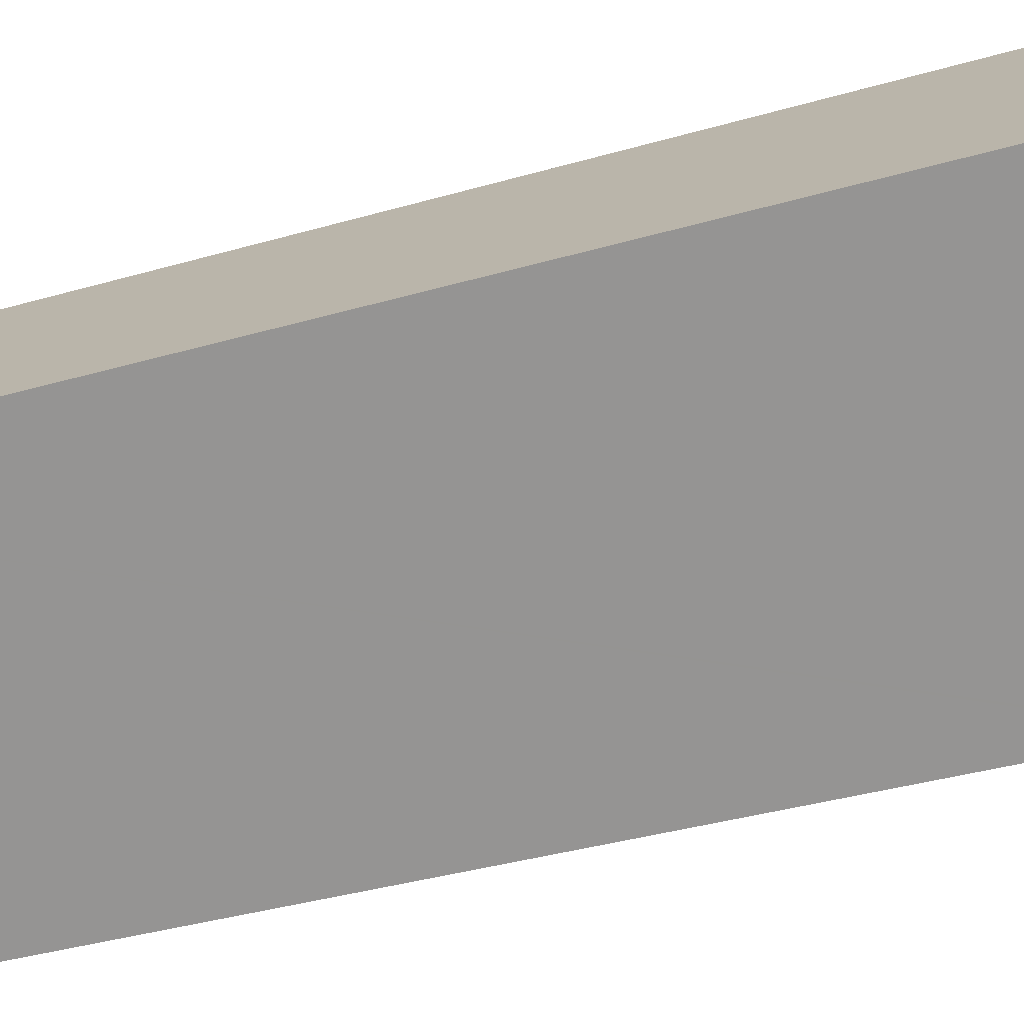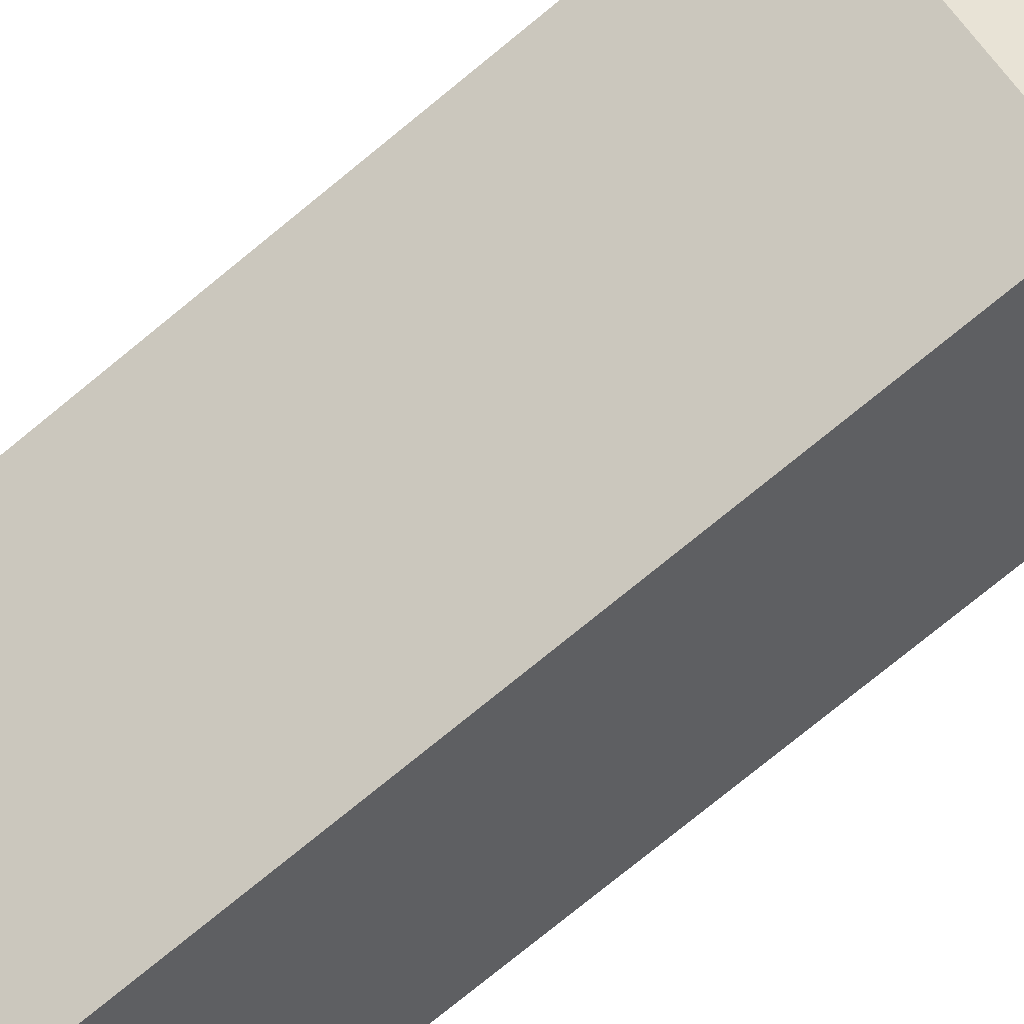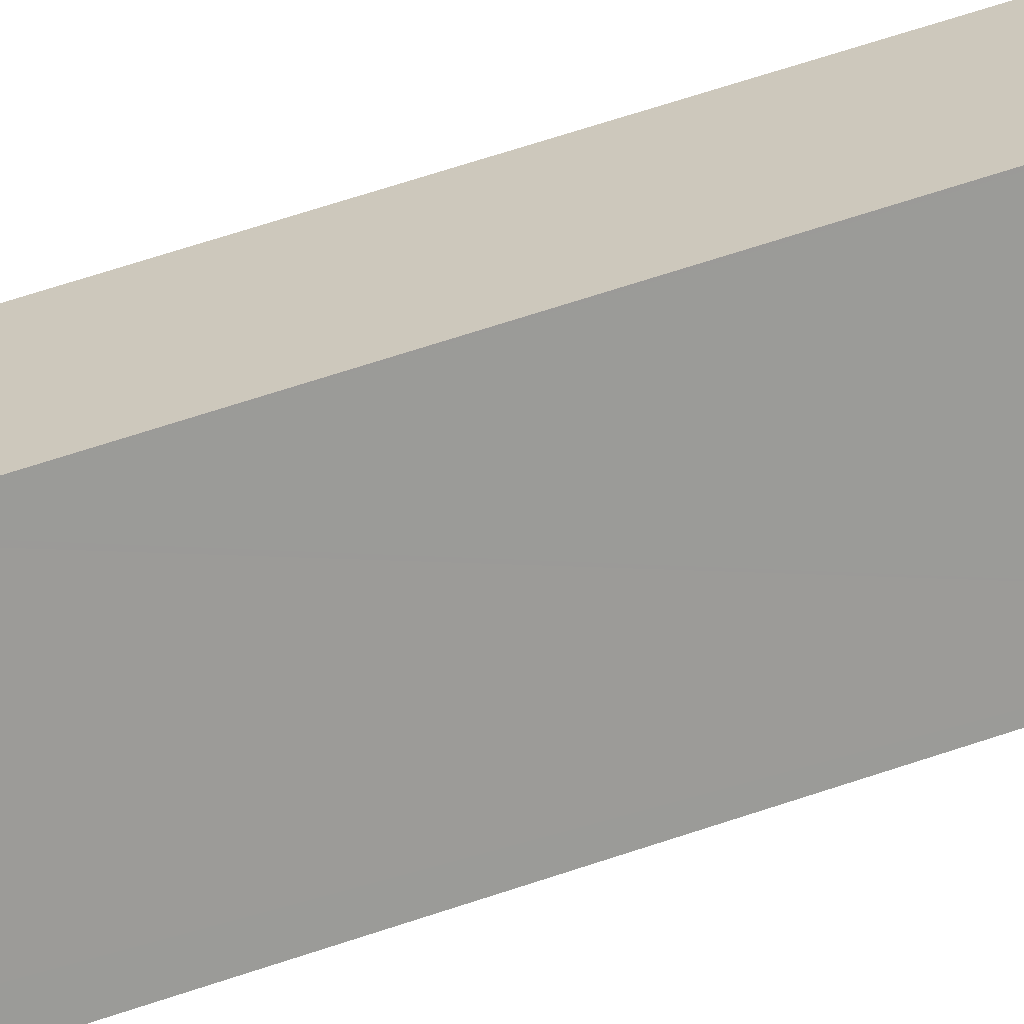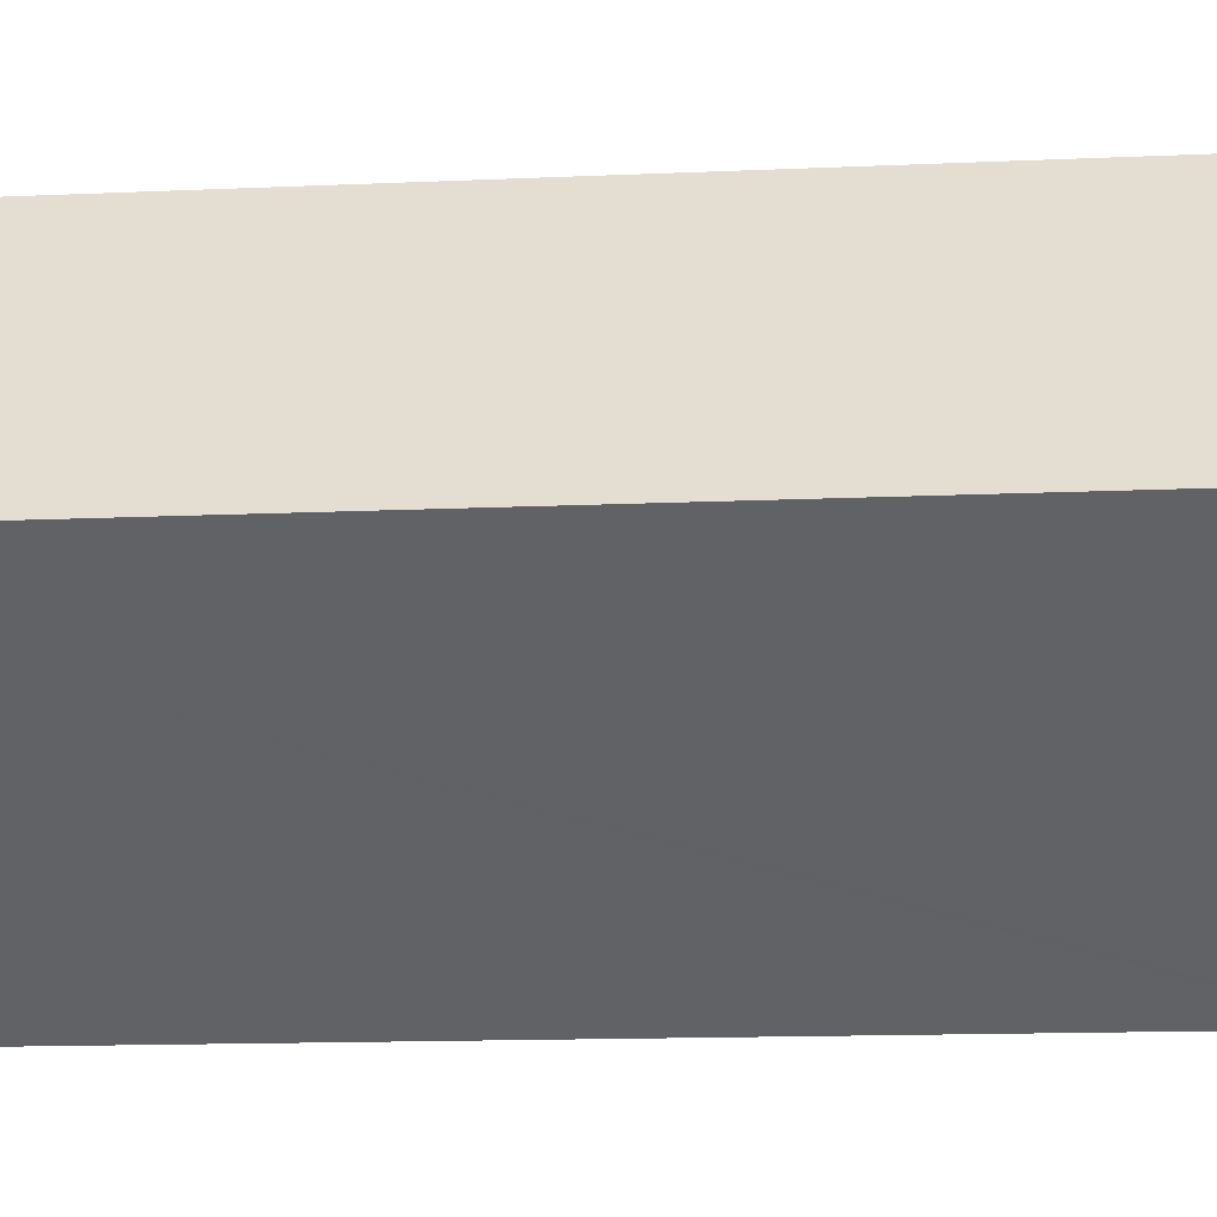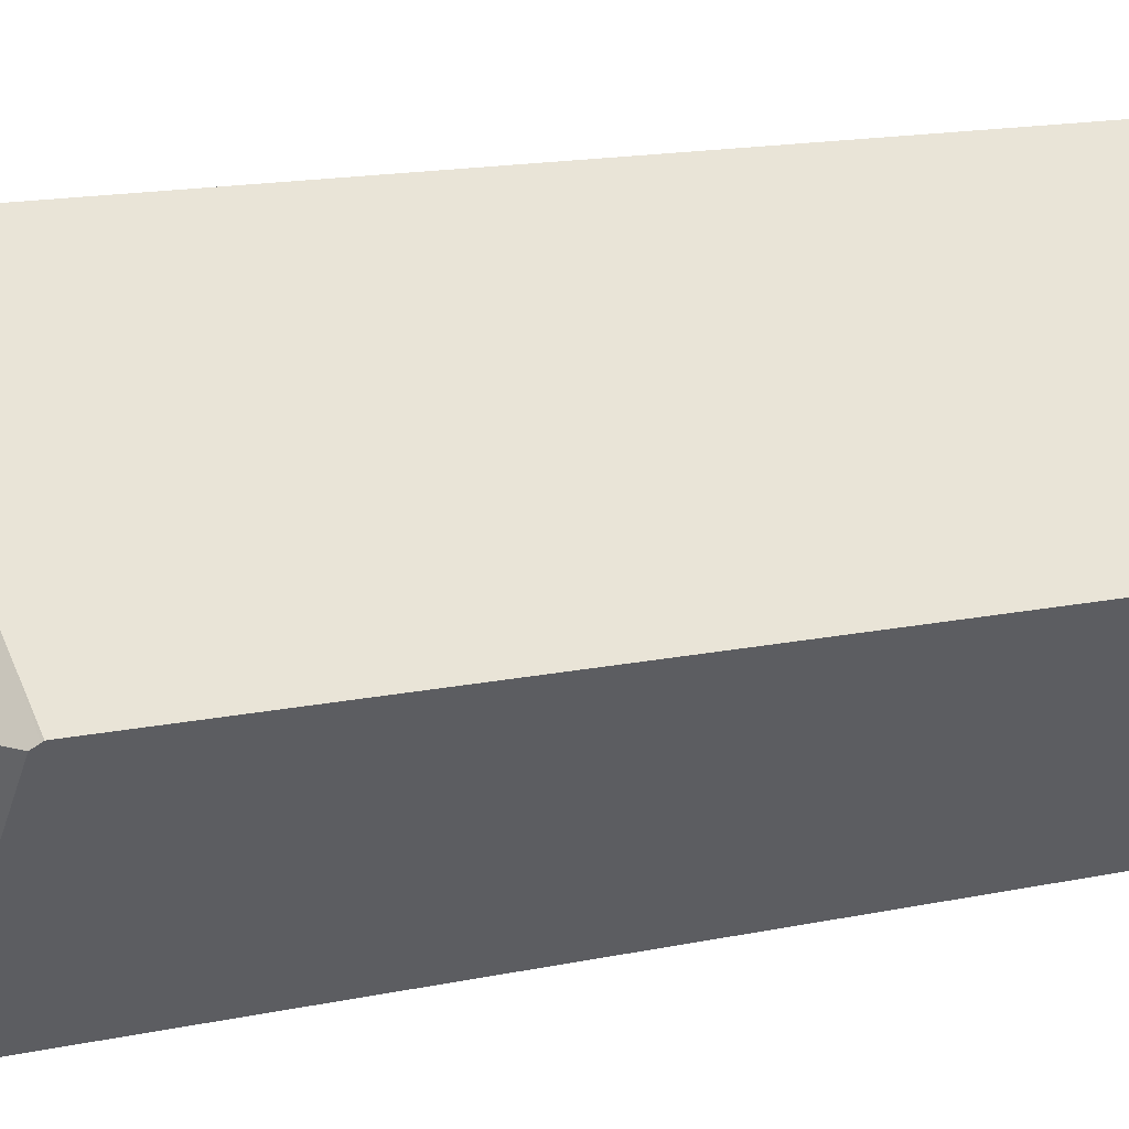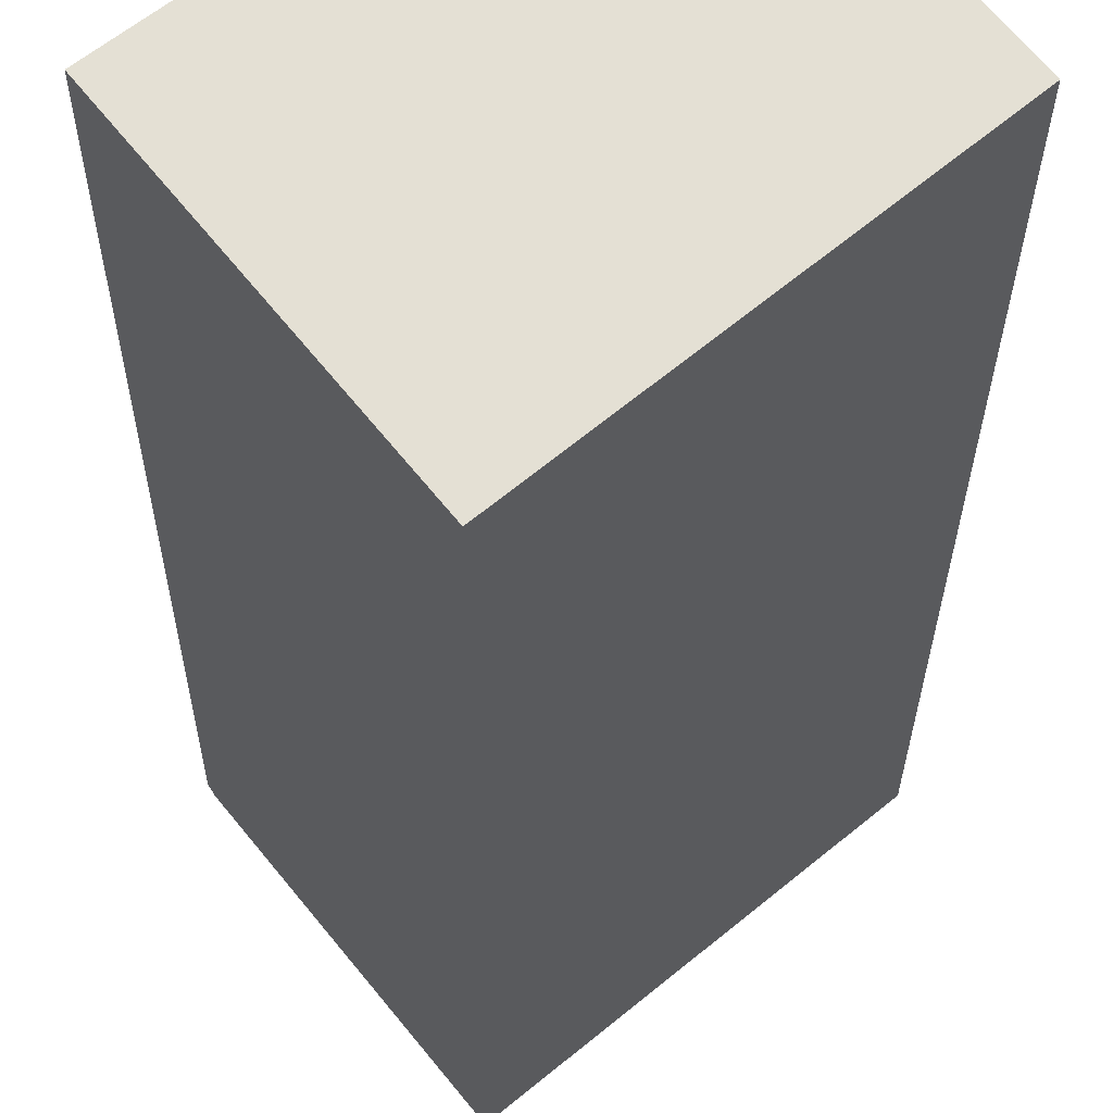
<metadata>
{"format":"obj","ext":"obj","renderer":"f3d","projection":"perspective","resolution":1024,"background":"white","views":[{"elev":-33.2,"azim":112.4,"up":"+Z"},{"elev":-79.1,"azim":129.0,"up":"+Z"},{"elev":74.4,"azim":-107.7,"up":"+Z"},{"elev":-11.5,"azim":96.9,"up":"+Z"},{"elev":14.1,"azim":-116.2,"up":"+Z"},{"elev":-23.9,"azim":-0.3,"up":"+Z"}]}
</metadata>
<code>
v  6.461 13.23 -0.076
v  3.948 13.23 3.043
v  6.488 13.2 -0.054
v  3.278 15.13 -0.079
v  3.898 13.28 3.004
v  2.64 13.23 -3.247
v  0.065 13.21 -0.081
v  2.623 13.21 -3.261
v  0.495 13.13 0.382
v  0.014 13.13 -0.018
v  0 13.11 8.029e-16
v  2.623 1.997e-16 -3.261
v  0.014 1.102e-18 -0.018
v  0.065 4.96e-18 -0.081
v  0 0 0
v  3.898 -1.839e-16 3.004
v  3.948 -1.863e-16 3.043
v  0.495 -2.339e-17 0.382
v  6.488 3.307e-18 -0.054
v  6.461 4.654e-18 -0.076
v  2.64 1.988e-16 -3.247
g defaultobject
f 1 2 3
f 2 1 4
f 2 4 5
f 4 1 6
f 7 6 8
f 6 7 4
f 9 10 11
f 10 9 7
f 7 9 4
f 4 9 5
f 12 7 8
f 7 12 10
f 10 12 13
f 13 12 14
f 13 11 10
f 11 13 15
f 15 9 11
f 9 15 5
f 5 15 2
f 2 15 16
f 2 16 17
f 16 15 18
f 17 3 2
f 3 17 19
f 3 6 1
f 6 3 19
f 6 19 8
f 8 19 12
f 12 19 20
f 12 20 21
f 16 19 17
f 19 16 18
f 19 18 20
f 20 18 21
f 21 18 15
f 21 15 13
f 21 13 14
f 21 14 12

</code>
